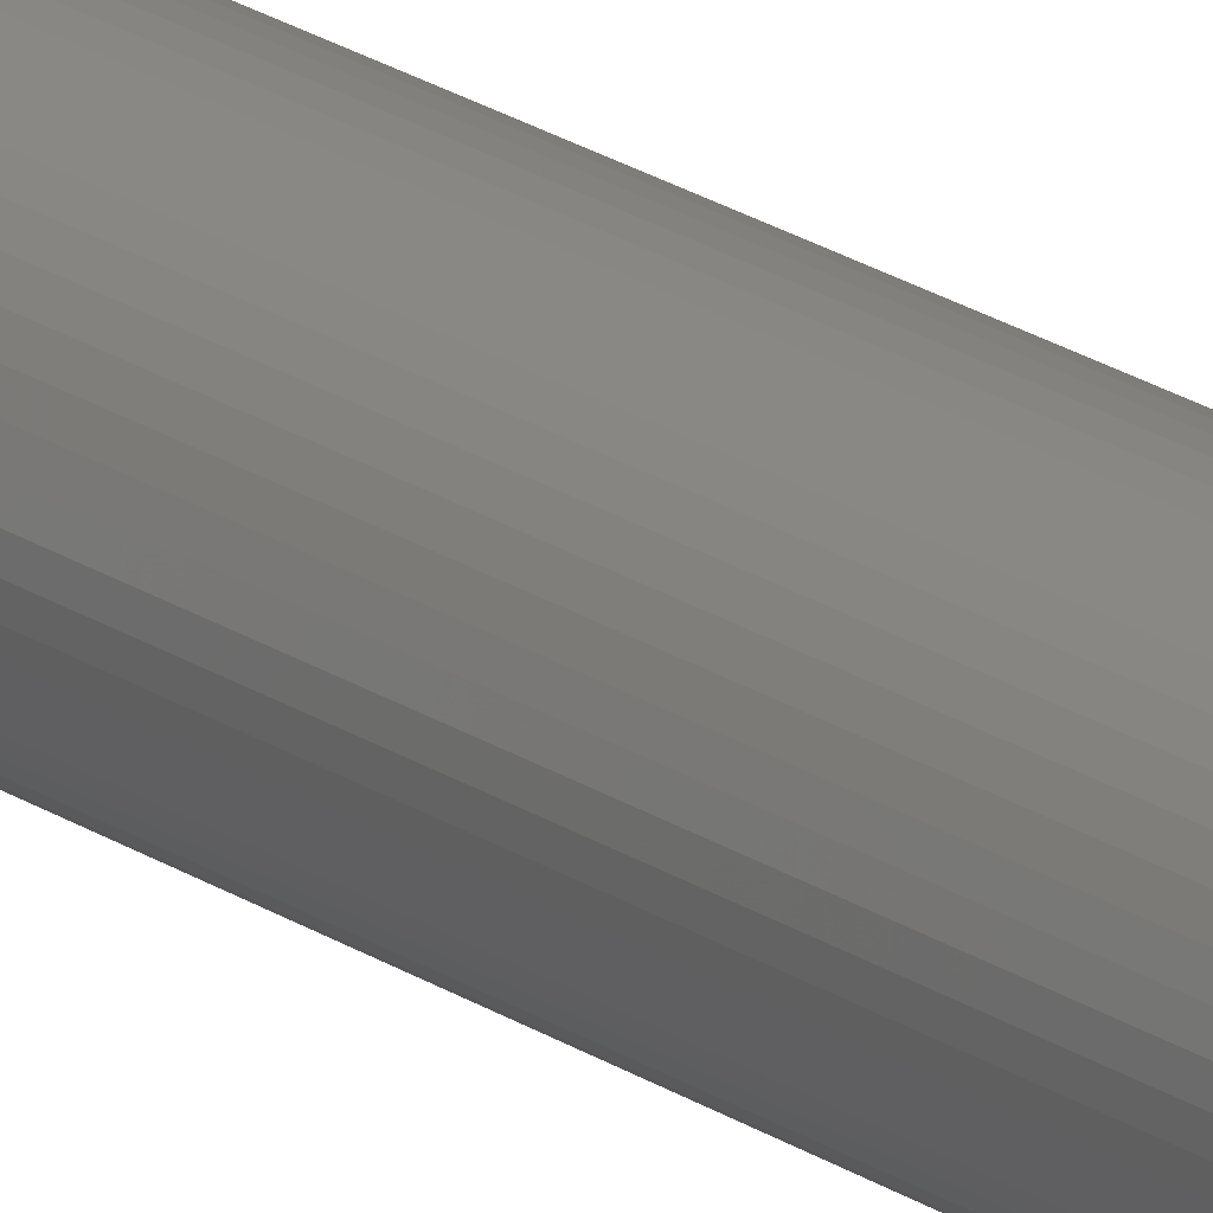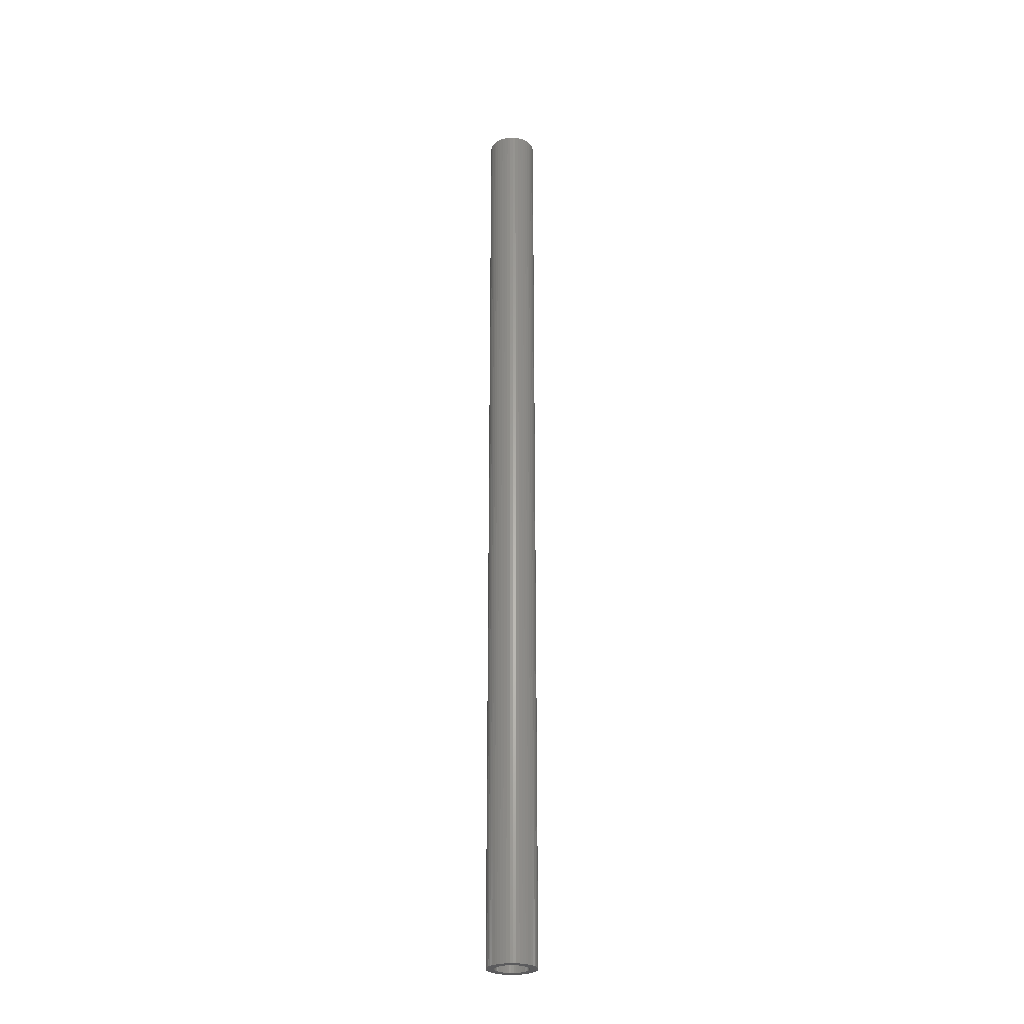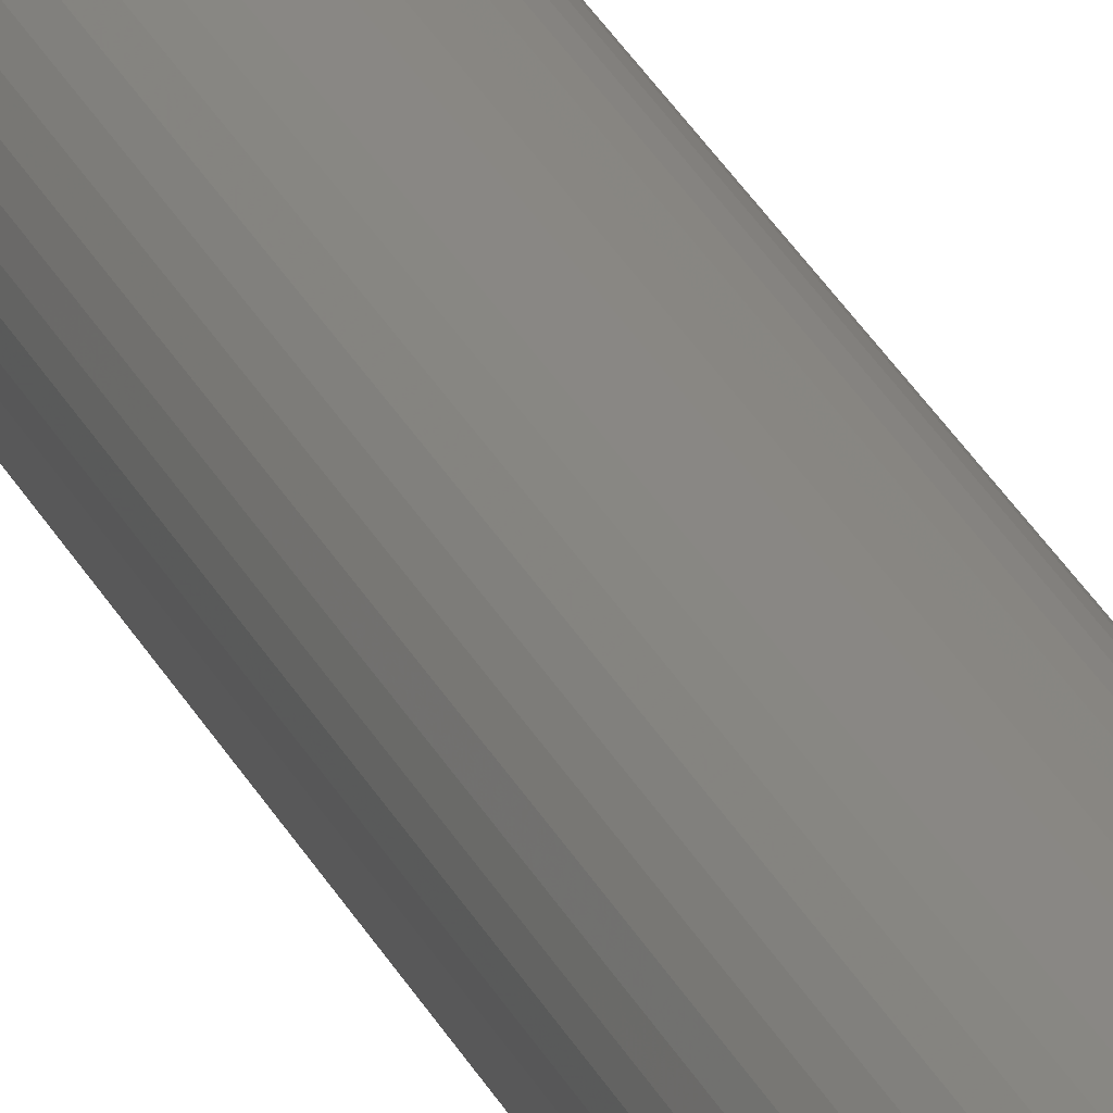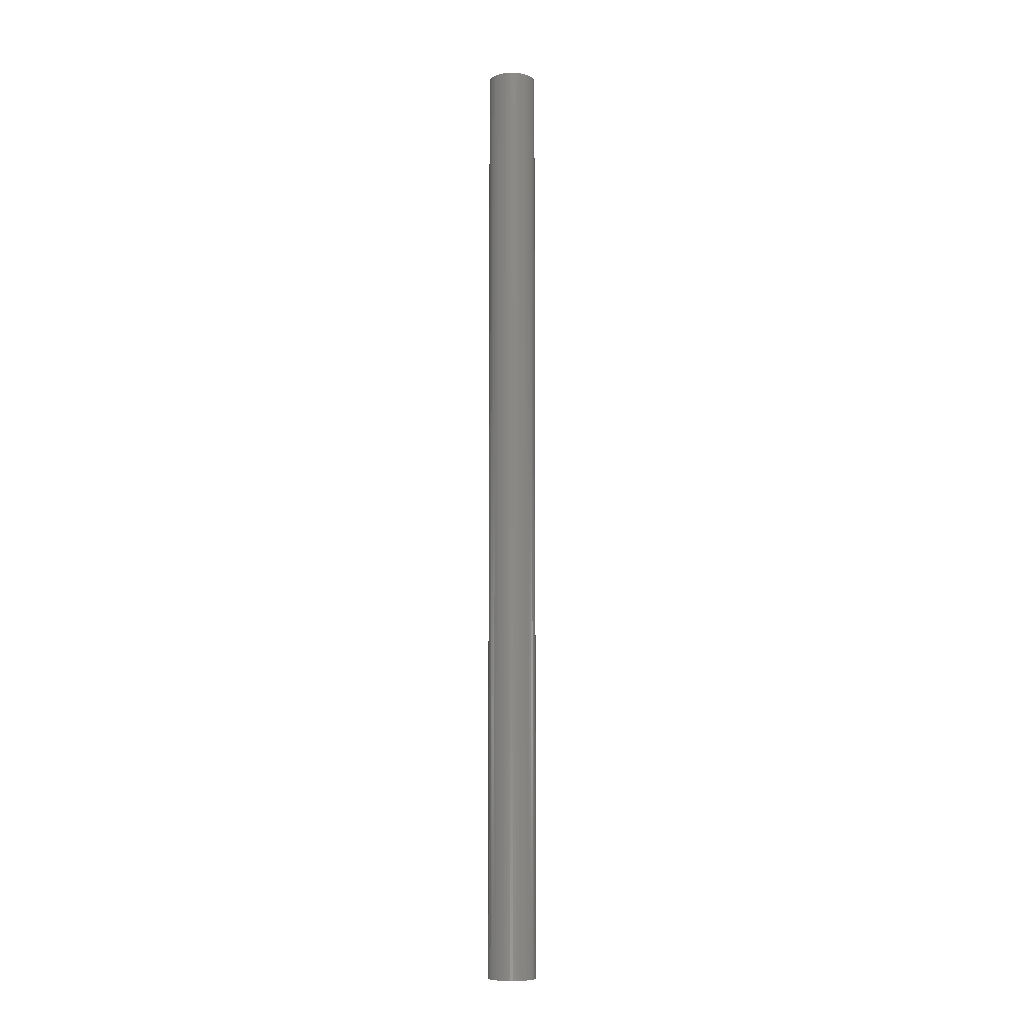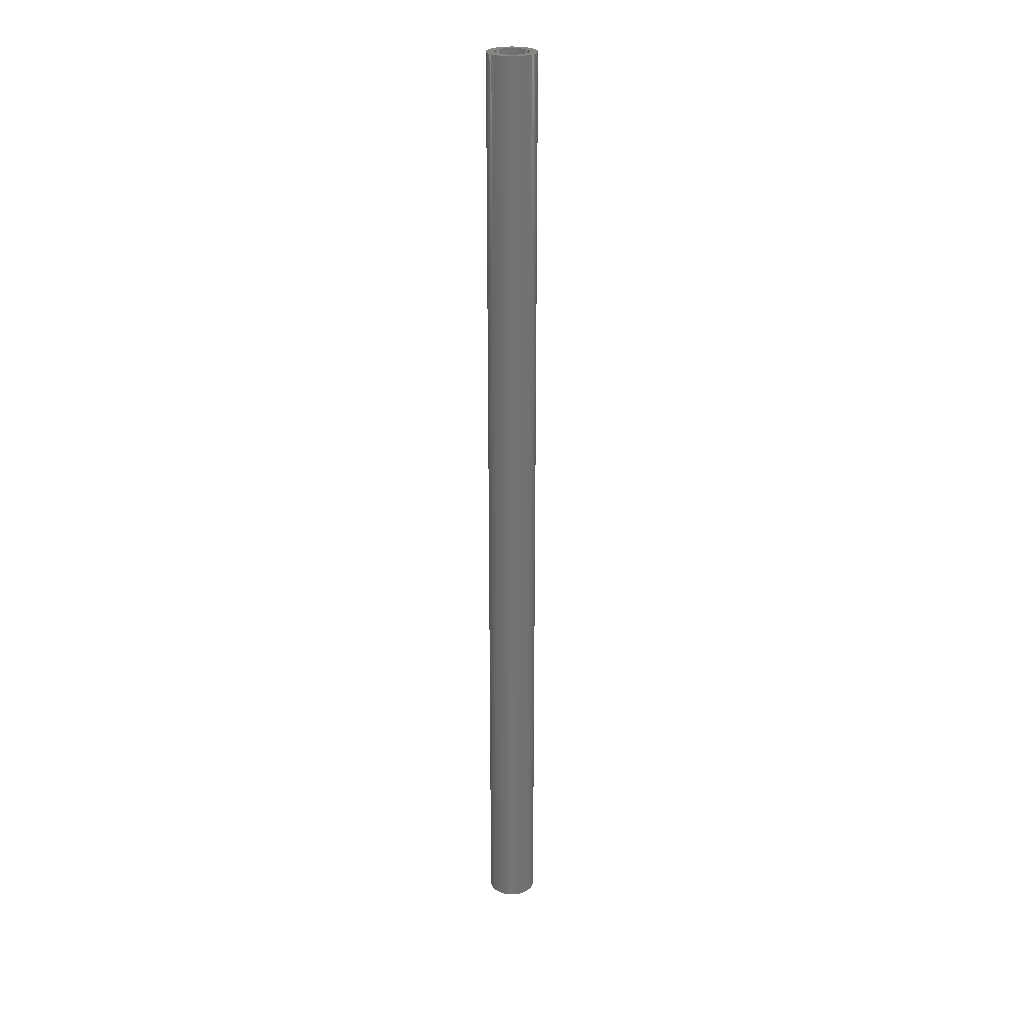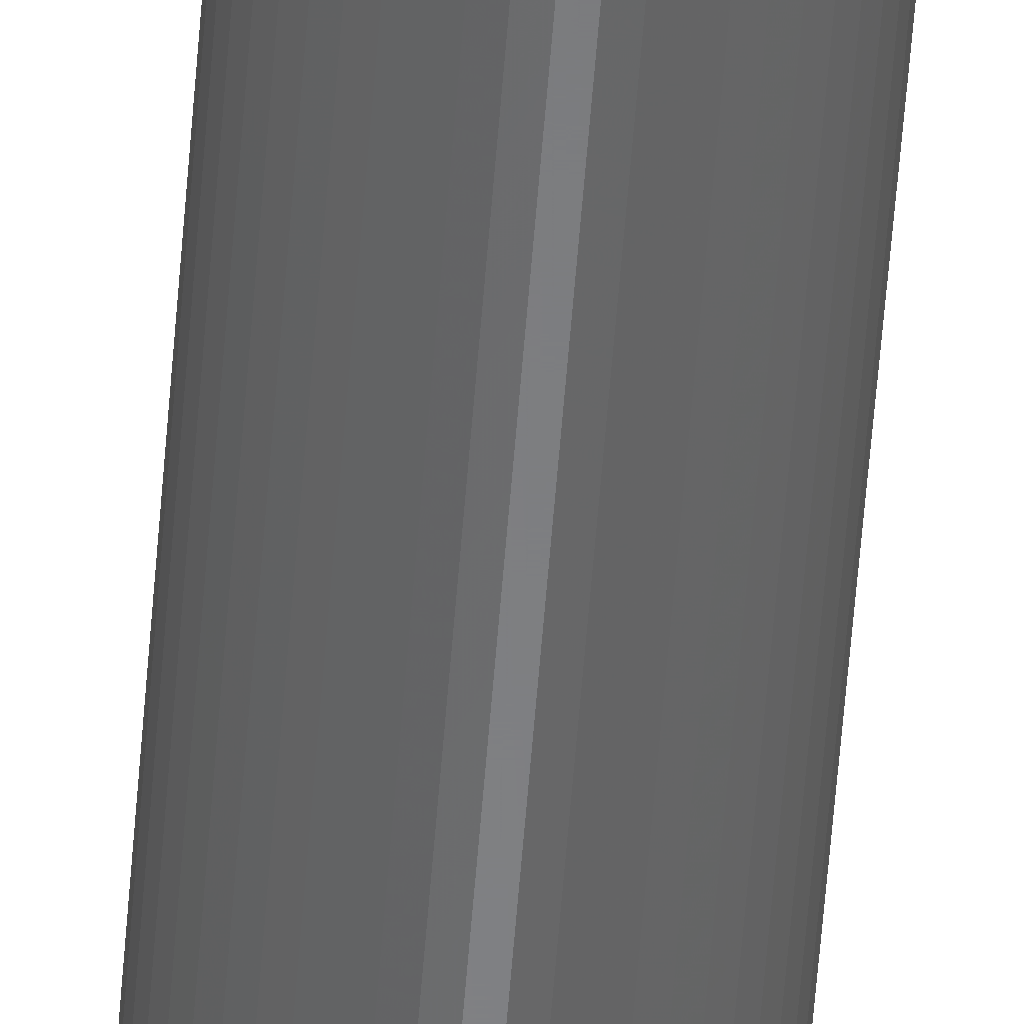
<metadata>
{"format":"stl","ext":"stl","renderer":"f3d","projection":"perspective","resolution":1024,"background":"white","views":[{"elev":21.3,"azim":-40.0,"up":"+Y"},{"elev":-27.1,"azim":8.7,"up":"+Z"},{"elev":25.7,"azim":-19.5,"up":"+Y"},{"elev":-9.0,"azim":-150.2,"up":"+Z"},{"elev":25.2,"azim":149.0,"up":"+Z"},{"elev":-53.6,"azim":175.8,"up":"+Y"}]}
</metadata>
<code>
# stl→obj: 200 verts, 400 faces
v 2 0 39
v 1.984 0.2507 -39
v 1.984 0.2507 39
v 2 0 -39
v -2 0 -39
v -1.984 0.2507 39
v -1.984 0.2507 -39
v -2 0 39
v 0.1256 1.996 -39
v -0.1256 1.996 39
v 0.1256 1.996 39
v -0.1256 1.996 -39
v -0.1256 -1.996 -39
v 0.1256 -1.996 39
v -0.1256 -1.996 39
v 0.1256 -1.996 -39
v 1.458 1.369 -39
v 1.275 1.541 39
v 1.458 1.369 39
v 1.275 1.541 -39
v -1.275 1.541 -39
v -1.458 1.369 39
v -1.275 1.541 39
v -1.458 1.369 -39
v -0.618 1.902 -39
v -0.8516 1.81 39
v -0.618 1.902 39
v -0.8516 1.81 -39
v 1.86 0.7362 39
v 1.753 0.9635 -39
v 1.753 0.9635 39
v 1.86 0.7362 -39
v 1.937 0.4974 -39
v 1.937 0.4974 39
v 0.8516 1.81 -39
v 0.618 1.902 39
v 0.8516 1.81 39
v 0.618 1.902 -39
v 1.072 1.689 39
v 1.072 1.689 -39
v -1.86 0.7362 -39
v -1.753 0.9635 39
v -1.753 0.9635 -39
v -1.86 0.7362 39
v -1.937 0.4974 -39
v -1.937 0.4974 39
v -1.072 1.689 39
v -1.072 1.689 -39
v -0.3748 1.965 -39
v -0.3748 1.965 39
v 0.3748 -1.965 39
v 0.3748 -1.965 -39
v 0.618 -1.902 -39
v 0.8516 -1.81 39
v 0.618 -1.902 39
v 0.8516 -1.81 -39
v 1.618 1.176 39
v 1.618 1.176 -39
v 0.3748 1.965 39
v 0.3748 1.965 -39
v -1.618 1.176 39
v -1.618 1.176 -39
v 1.35 0 39
v 1.339 0.1692 39
v 1.984 -0.2507 39
v 1.308 0.3357 39
v 1.339 -0.1692 39
v 1.255 0.497 39
v 1.937 -0.4974 39
v 1.183 0.6504 39
v 1.308 -0.3357 39
v 1.092 0.7935 39
v 1.86 -0.7362 39
v 1.255 -0.497 39
v 0.9841 0.9241 39
v 0.8605 1.04 39
v 0.7234 1.14 39
v 0.5748 1.222 39
v 0.4172 1.284 39
v 0.253 1.326 39
v 0.08477 1.347 39
v -0.08477 1.347 39
v -0.253 1.326 39
v -0.4172 1.284 39
v -0.5748 1.222 39
v -0.7234 1.14 39
v -0.8605 1.04 39
v -0.9841 0.9241 39
v -1.092 0.7935 39
v -1.183 0.6504 39
v -1.255 0.497 39
v 1.753 -0.9635 39
v 1.183 -0.6504 39
v 1.618 -1.176 39
v 1.092 -0.7935 39
v 1.458 -1.369 39
v 0.9841 -0.9241 39
v 1.275 -1.541 39
v 0.8605 -1.04 39
v 1.072 -1.689 39
v 0.7234 -1.14 39
v 0.5748 -1.222 39
v 0.4172 -1.284 39
v 0.253 -1.326 39
v 0.08477 -1.347 39
v -0.08477 -1.347 39
v -0.253 -1.326 39
v -0.3748 -1.965 39
v -0.4172 -1.284 39
v -0.618 -1.902 39
v -0.5748 -1.222 39
v -0.8516 -1.81 39
v -0.7234 -1.14 39
v -1.072 -1.689 39
v -0.8605 -1.04 39
v -1.275 -1.541 39
v -0.9841 -0.9241 39
v -1.458 -1.369 39
v -1.092 -0.7935 39
v -1.618 -1.176 39
v -1.183 -0.6504 39
v -1.753 -0.9635 39
v -1.255 -0.497 39
v -1.86 -0.7362 39
v -1.308 -0.3357 39
v -1.937 -0.4974 39
v -1.339 -0.1692 39
v -1.984 -0.2507 39
v -1.35 0 39
v -1.308 0.3357 39
v -1.339 0.1692 39
v 1.984 -0.2507 -39
v 1.937 -0.4974 -39
v -1.458 -1.369 -39
v -1.275 -1.541 -39
v -1.753 -0.9635 -39
v -1.86 -0.7362 -39
v -1.618 -1.176 -39
v 1.35 0 -39
v 1.339 -0.1692 -39
v 1.308 -0.3357 -39
v 1.86 -0.7362 -39
v 1.339 0.1692 -39
v 1.255 -0.497 -39
v 1.753 -0.9635 -39
v 1.183 -0.6504 -39
v 1.618 -1.176 -39
v 1.308 0.3357 -39
v 1.092 -0.7935 -39
v 1.458 -1.369 -39
v 1.255 0.497 -39
v 0.9841 -0.9241 -39
v 1.275 -1.541 -39
v 0.8605 -1.04 -39
v 1.072 -1.689 -39
v 0.7234 -1.14 -39
v 0.5748 -1.222 -39
v 0.4172 -1.284 -39
v 0.253 -1.326 -39
v 0.08477 -1.347 -39
v -0.08477 -1.347 -39
v -0.253 -1.326 -39
v -0.3748 -1.965 -39
v -0.4172 -1.284 -39
v -0.618 -1.902 -39
v -0.5748 -1.222 -39
v -0.8516 -1.81 -39
v -0.7234 -1.14 -39
v -1.072 -1.689 -39
v -0.8605 -1.04 -39
v -0.9841 -0.9241 -39
v -1.092 -0.7935 -39
v -1.183 -0.6504 -39
v -1.255 -0.497 -39
v 1.183 0.6504 -39
v 1.092 0.7935 -39
v 0.9841 0.9241 -39
v 0.8605 1.04 -39
v 0.7234 1.14 -39
v 0.5748 1.222 -39
v 0.4172 1.284 -39
v 0.253 1.326 -39
v 0.08477 1.347 -39
v -0.08477 1.347 -39
v -0.253 1.326 -39
v -0.4172 1.284 -39
v -0.5748 1.222 -39
v -0.7234 1.14 -39
v -0.8605 1.04 -39
v -0.9841 0.9241 -39
v -1.092 0.7935 -39
v -1.183 0.6504 -39
v -1.255 0.497 -39
v -1.308 0.3357 -39
v -1.339 0.1692 -39
v -1.35 0 -39
v -1.308 -0.3357 -39
v -1.937 -0.4974 -39
v -1.339 -0.1692 -39
v -1.984 -0.2507 -39
f 1 2 3
f 2 1 4
f 5 6 7
f 6 5 8
f 9 10 11
f 10 9 12
f 13 14 15
f 14 13 16
f 17 18 19
f 18 17 20
f 21 22 23
f 22 21 24
f 25 26 27
f 26 25 28
f 29 30 31
f 30 29 32
f 3 33 34
f 33 3 2
f 35 36 37
f 36 35 38
f 20 39 18
f 39 20 40
f 41 42 43
f 42 41 44
f 45 44 41
f 44 45 46
f 28 47 26
f 47 28 48
f 49 27 50
f 27 49 25
f 16 51 14
f 51 16 52
f 53 54 55
f 54 53 56
f 34 32 29
f 32 34 33
f 57 17 19
f 17 57 58
f 31 58 57
f 58 31 30
f 38 59 36
f 59 38 60
f 60 11 59
f 11 60 9
f 40 37 39
f 37 40 35
f 43 61 62
f 61 43 42
f 62 22 24
f 22 62 61
f 7 46 45
f 46 7 6
f 63 1 3
f 64 3 34
f 1 63 65
f 66 34 29
f 67 65 63
f 68 29 31
f 65 67 69
f 70 31 57
f 71 69 67
f 72 57 19
f 69 71 73
f 74 73 71
f 3 64 63
f 34 66 64
f 75 19 18
f 29 68 66
f 31 70 68
f 57 72 70
f 76 18 39
f 19 75 72
f 18 76 75
f 77 39 37
f 39 77 76
f 78 37 36
f 37 78 77
f 36 79 78
f 59 79 36
f 59 80 79
f 11 80 59
f 11 81 80
f 11 82 81
f 10 82 11
f 10 83 82
f 50 83 10
f 50 84 83
f 27 84 50
f 84 27 85
f 26 85 27
f 85 26 86
f 47 86 26
f 86 47 87
f 23 87 47
f 87 23 88
f 22 88 23
f 88 22 89
f 61 89 22
f 89 61 90
f 42 90 61
f 90 42 91
f 44 91 42
f 73 74 92
f 93 92 74
f 92 93 94
f 95 94 93
f 94 95 96
f 97 96 95
f 96 97 98
f 99 98 97
f 98 99 100
f 101 100 99
f 100 101 54
f 102 54 101
f 54 102 55
f 103 55 102
f 103 51 55
f 104 51 103
f 104 14 51
f 105 14 104
f 106 14 105
f 106 15 14
f 107 15 106
f 107 108 15
f 109 108 107
f 110 109 111
f 109 110 108
f 112 111 113
f 111 112 110
f 114 113 115
f 116 115 117
f 113 114 112
f 118 117 119
f 120 119 121
f 122 121 123
f 115 116 114
f 124 123 125
f 126 125 127
f 128 127 129
f 91 44 130
f 117 118 116
f 46 130 44
f 119 120 118
f 130 46 131
f 121 122 120
f 6 131 46
f 123 124 122
f 131 6 129
f 125 126 124
f 8 129 6
f 127 128 126
f 129 8 128
f 48 23 47
f 23 48 21
f 12 50 10
f 50 12 49
f 65 4 1
f 4 65 132
f 69 132 65
f 132 69 133
f 134 116 118
f 116 134 135
f 136 124 137
f 124 136 122
f 138 122 136
f 122 138 120
f 139 4 132
f 140 132 133
f 4 139 2
f 141 133 142
f 143 2 139
f 144 142 145
f 2 143 33
f 146 145 147
f 148 33 143
f 149 147 150
f 33 148 32
f 151 32 148
f 132 140 139
f 133 141 140
f 152 150 153
f 142 144 141
f 145 146 144
f 147 149 146
f 154 153 155
f 150 152 149
f 153 154 152
f 156 155 56
f 155 156 154
f 157 56 53
f 56 157 156
f 53 158 157
f 52 158 53
f 52 159 158
f 16 159 52
f 16 160 159
f 16 161 160
f 13 161 16
f 13 162 161
f 163 162 13
f 163 164 162
f 165 164 163
f 164 165 166
f 167 166 165
f 166 167 168
f 169 168 167
f 168 169 170
f 135 170 169
f 170 135 171
f 134 171 135
f 171 134 172
f 138 172 134
f 172 138 173
f 136 173 138
f 173 136 174
f 137 174 136
f 32 151 30
f 175 30 151
f 30 175 58
f 176 58 175
f 58 176 17
f 177 17 176
f 17 177 20
f 178 20 177
f 20 178 40
f 179 40 178
f 40 179 35
f 180 35 179
f 35 180 38
f 181 38 180
f 181 60 38
f 182 60 181
f 182 9 60
f 183 9 182
f 184 9 183
f 184 12 9
f 185 12 184
f 185 49 12
f 186 49 185
f 25 186 187
f 186 25 49
f 28 187 188
f 187 28 25
f 48 188 189
f 21 189 190
f 188 48 28
f 24 190 191
f 62 191 192
f 43 192 193
f 189 21 48
f 41 193 194
f 45 194 195
f 7 195 196
f 174 137 197
f 190 24 21
f 198 197 137
f 191 62 24
f 197 198 199
f 192 43 62
f 200 199 198
f 193 41 43
f 199 200 196
f 194 45 41
f 5 196 200
f 195 7 45
f 196 5 7
f 56 100 54
f 100 56 155
f 92 142 73
f 142 92 145
f 134 120 138
f 120 134 118
f 137 126 198
f 126 137 124
f 155 98 100
f 98 155 153
f 52 55 51
f 55 52 53
f 94 145 92
f 145 94 147
f 96 147 94
f 147 96 150
f 73 133 69
f 133 73 142
f 163 15 108
f 15 163 13
f 167 110 112
f 110 167 165
f 165 108 110
f 108 165 163
f 198 128 200
f 128 198 126
f 200 8 5
f 8 200 128
f 153 96 98
f 96 153 150
f 169 112 114
f 112 169 167
f 135 114 116
f 114 135 169
f 139 64 143
f 64 139 63
f 129 195 131
f 195 129 196
f 184 81 82
f 81 184 183
f 178 75 76
f 75 178 177
f 190 87 88
f 87 190 189
f 187 84 85
f 84 187 186
f 151 70 175
f 70 151 68
f 143 66 148
f 66 143 64
f 175 72 176
f 72 175 70
f 181 78 79
f 78 181 180
f 179 76 77
f 76 179 178
f 91 192 90
f 192 91 193
f 90 191 89
f 191 90 192
f 131 194 130
f 194 131 195
f 189 86 87
f 86 189 188
f 185 82 83
f 82 185 184
f 162 109 107
f 109 162 164
f 121 174 123
f 174 121 173
f 159 105 104
f 105 159 160
f 148 68 151
f 68 148 66
f 176 75 177
f 75 176 72
f 182 79 80
f 79 182 181
f 183 80 81
f 80 183 182
f 180 77 78
f 77 180 179
f 89 190 88
f 190 89 191
f 130 193 91
f 193 130 194
f 188 85 86
f 85 188 187
f 186 83 84
f 83 186 185
f 140 63 139
f 63 140 67
f 154 101 99
f 101 154 156
f 119 173 121
f 173 119 172
f 127 196 129
f 196 127 199
f 156 102 101
f 102 156 157
f 157 103 102
f 103 157 158
f 141 67 140
f 67 141 71
f 149 93 146
f 93 149 95
f 152 99 97
f 99 152 154
f 146 74 144
f 74 146 93
f 160 106 105
f 106 160 161
f 164 111 109
f 111 164 166
f 117 172 119
f 172 117 171
f 144 71 141
f 71 144 74
f 161 107 106
f 107 161 162
f 168 115 113
f 115 168 170
f 170 117 115
f 117 170 171
f 123 197 125
f 197 123 174
f 125 199 127
f 199 125 197
f 158 104 103
f 104 158 159
f 152 95 149
f 95 152 97
f 166 113 111
f 113 166 168

</code>
